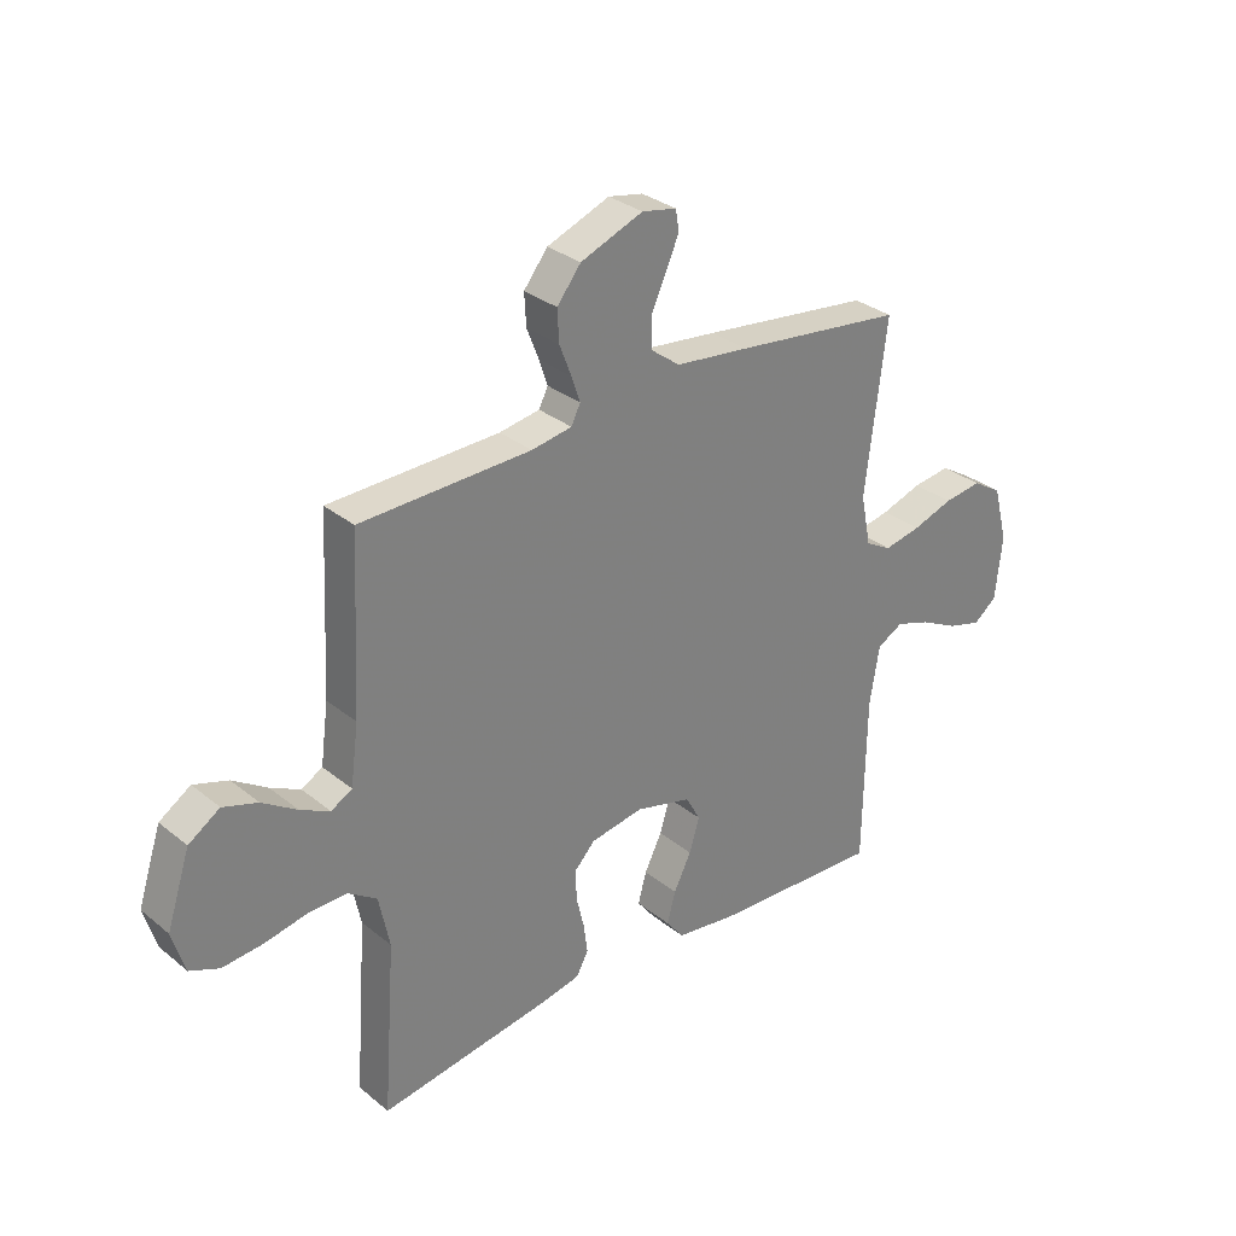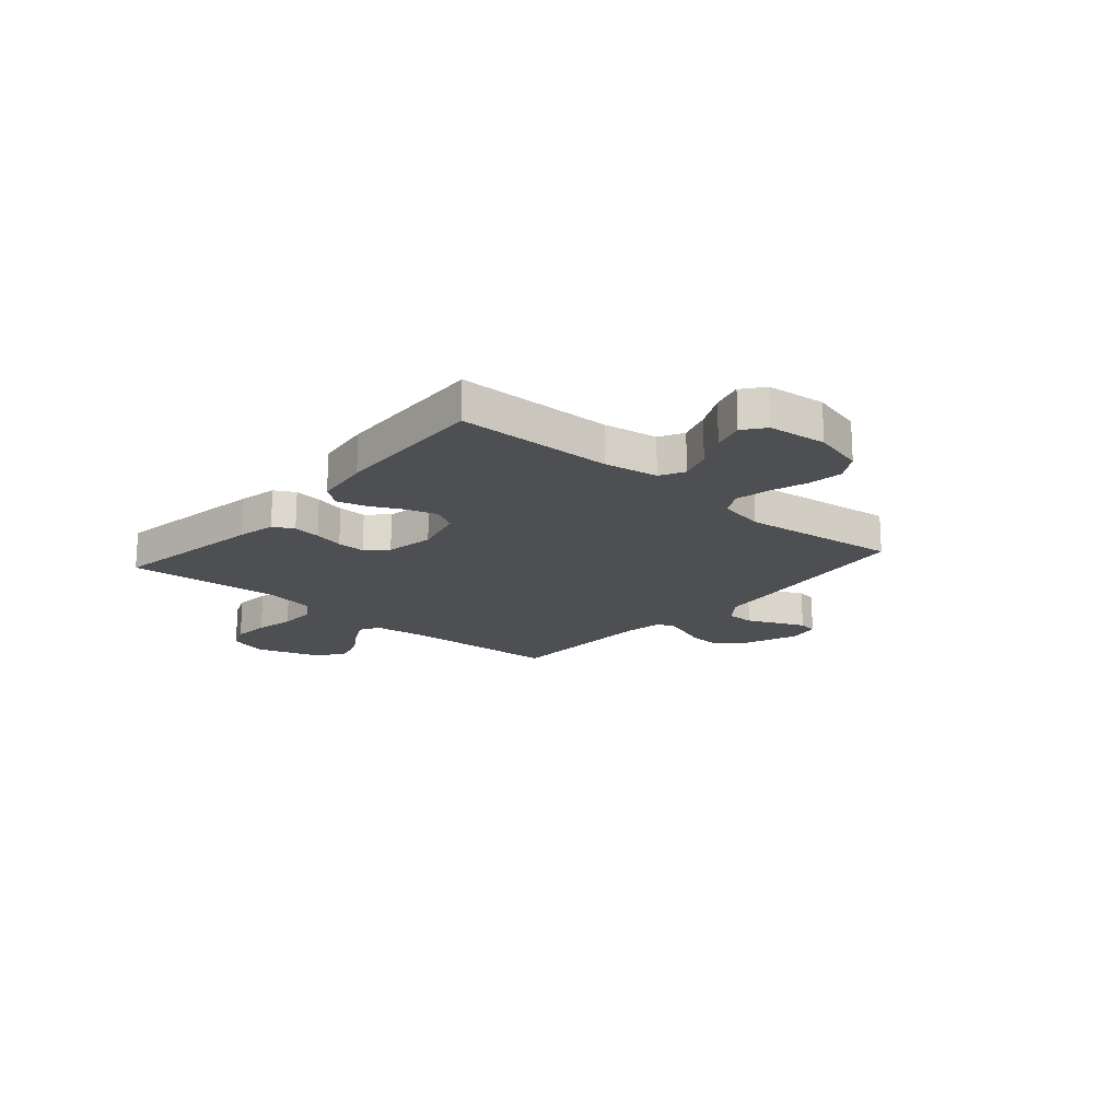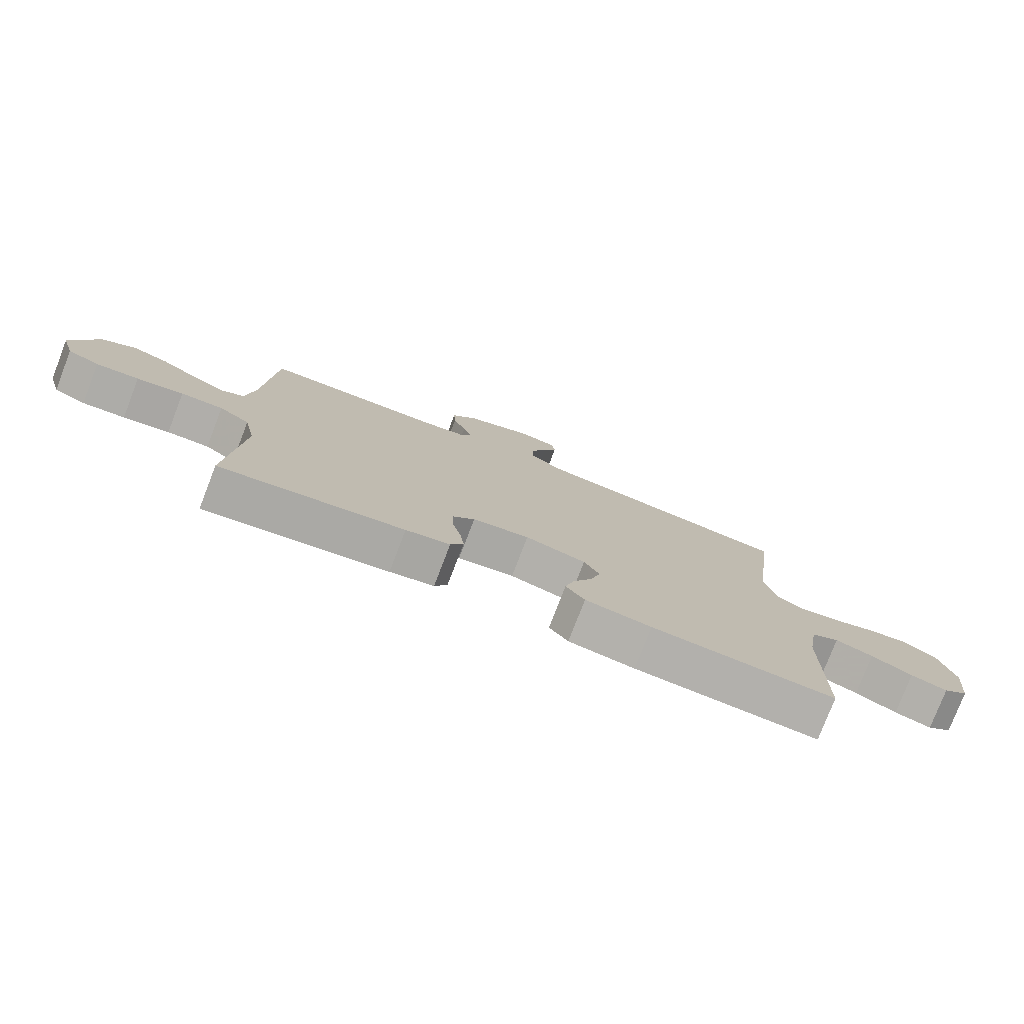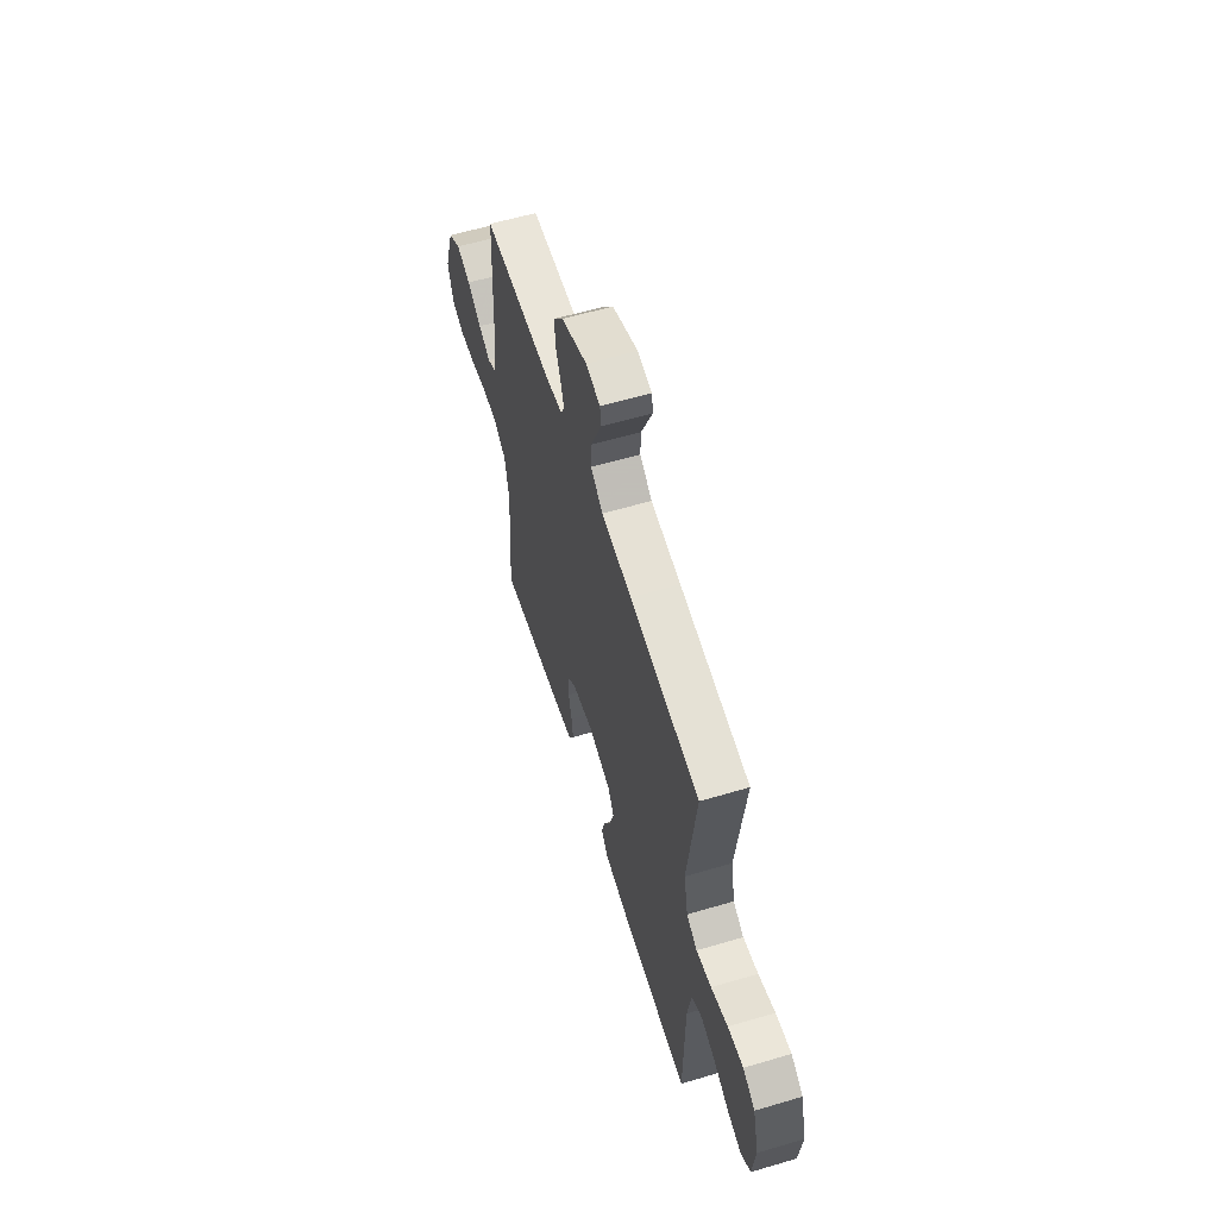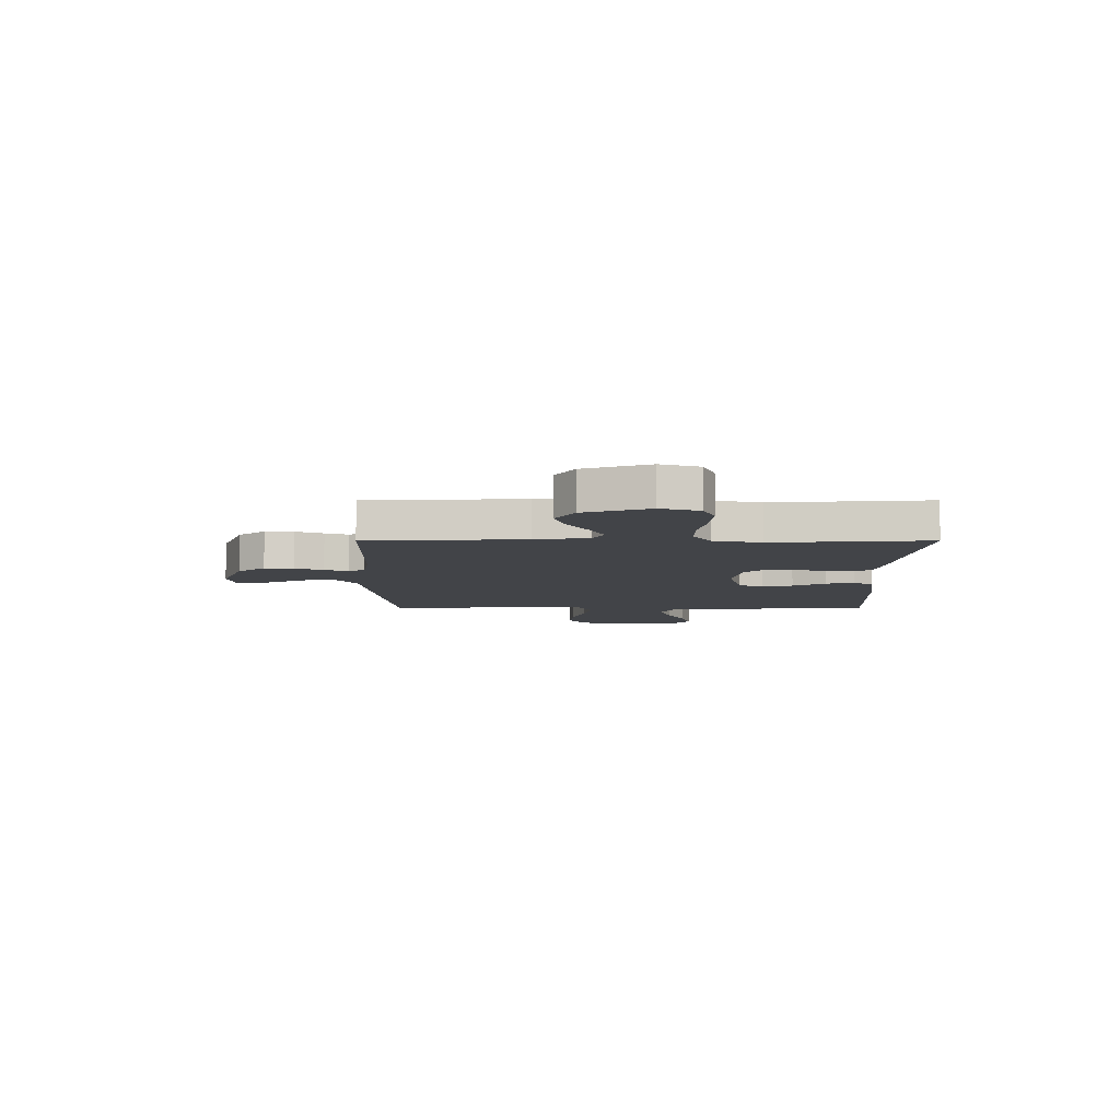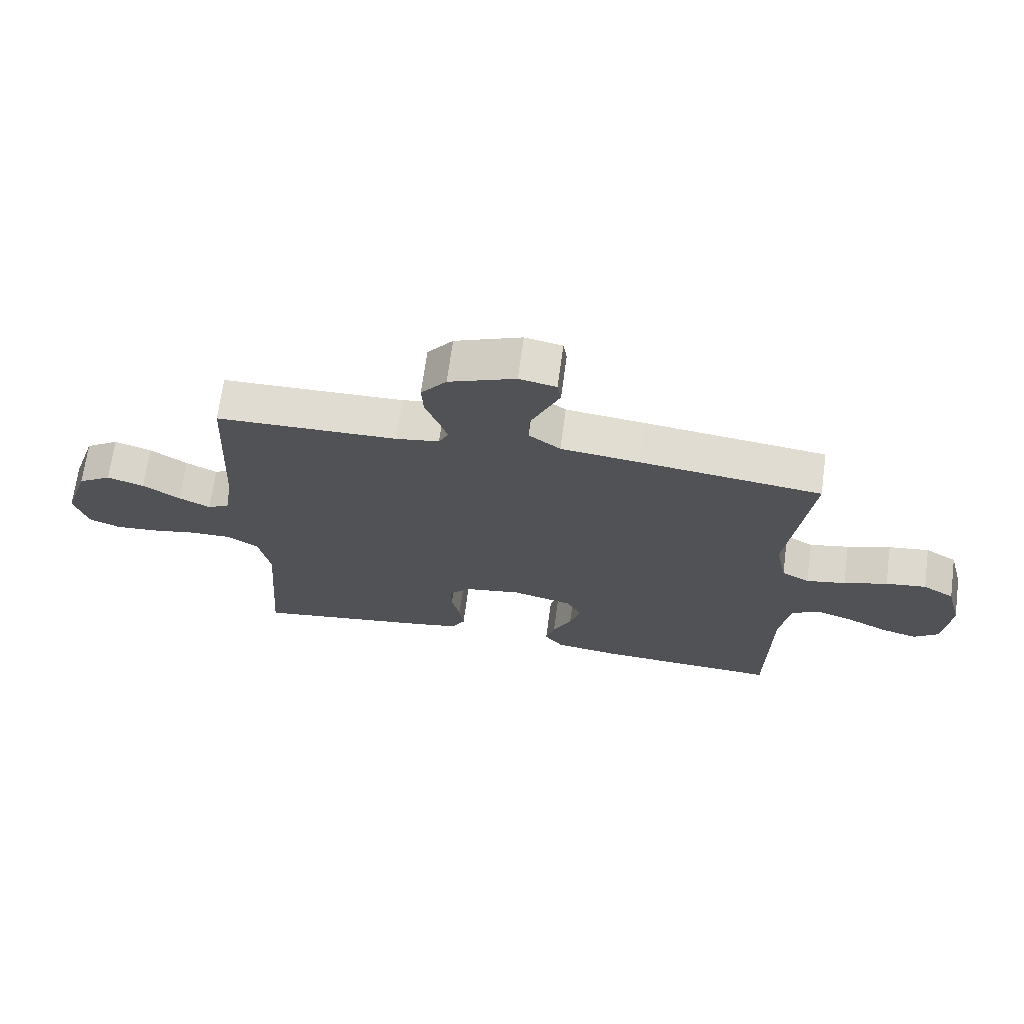
<metadata>
{"format":"obj","ext":"obj","renderer":"f3d","projection":"perspective","resolution":1024,"background":"white","views":[{"elev":30.9,"azim":139.0,"up":"+Z"},{"elev":-18.0,"azim":-131.0,"up":"+Y"},{"elev":-78.1,"azim":158.9,"up":"+Z"},{"elev":58.9,"azim":-107.0,"up":"+Z"},{"elev":-8.0,"azim":90.1,"up":"+Y"},{"elev":68.8,"azim":-172.3,"up":"+Z"}]}
</metadata>
<code>
v 0.5 0.07 -0.5
v 0.2 0.07 -0.454
v 0.128 0.07 -0.439
v 0.107 0.07 -0.4
v 0.114 0.07 -0.347
v 0.128 0.07 -0.289
v 0.129 0.07 -0.235
v 0.093 0.07 -0.197
v 0 0.07 -0.181
v -0.099 0.07 -0.207
v -0.125 0.07 -0.254
v -0.107 0.07 -0.313
v -0.076 0.07 -0.375
v -0.061 0.07 -0.43
v -0.092 0.07 -0.47
v -0.2 0.07 -0.485
v -0.5 0.07 -0.5
v -0.504 0.07 -0.2
v -0.521 0.07 -0.097
v -0.567 0.07 -0.072
v -0.629 0.07 -0.093
v -0.696 0.07 -0.127
v -0.756 0.07 -0.144
v -0.797 0.07 -0.112
v -0.809 0.07 0
v -0.783 0.07 0.099
v -0.731 0.07 0.131
v -0.664 0.07 0.122
v -0.592 0.07 0.098
v -0.527 0.07 0.085
v -0.481 0.07 0.111
v -0.463 0.07 0.2
v -0.5 0.07 0.5
v -0.2 0.07 0.537
v -0.07 0.07 0.552
v -0.018 0.07 0.591
v -0.018 0.07 0.644
v -0.044 0.07 0.702
v -0.067 0.07 0.754
v -0.061 0.07 0.791
v 0 0.07 0.803
v 0.11 0.07 0.76
v 0.152 0.07 0.707
v 0.149 0.07 0.651
v 0.128 0.07 0.597
v 0.113 0.07 0.552
v 0.129 0.07 0.52
v 0.2 0.07 0.508
v 0.5 0.07 0.5
v 0.515 0.07 0.2
v 0.529 0.07 0.096
v 0.566 0.07 0.075
v 0.618 0.07 0.101
v 0.679 0.07 0.141
v 0.74 0.07 0.161
v 0.795 0.07 0.125
v 0.836 0.07 0
v 0.814 0.07 -0.074
v 0.762 0.07 -0.096
v 0.692 0.07 -0.09
v 0.616 0.07 -0.075
v 0.547 0.07 -0.074
v 0.497 0.07 -0.108
v 0.478 0.07 -0.2
v 0.5 0 -0.5
v 0.2 0 -0.454
v 0.128 0 -0.439
v 0.107 0 -0.4
v 0.114 0 -0.347
v 0.128 0 -0.289
v 0.129 0 -0.235
v 0.093 0 -0.197
v 0 0 -0.181
v -0.099 0 -0.207
v -0.125 0 -0.254
v -0.107 0 -0.313
v -0.076 0 -0.375
v -0.061 0 -0.43
v -0.092 0 -0.47
v -0.2 0 -0.485
v -0.5 0 -0.5
v -0.504 0 -0.2
v -0.521 0 -0.097
v -0.567 0 -0.072
v -0.629 0 -0.093
v -0.696 0 -0.127
v -0.756 0 -0.144
v -0.797 0 -0.112
v -0.809 0 0
v -0.783 0 0.099
v -0.731 0 0.131
v -0.664 0 0.122
v -0.592 0 0.098
v -0.527 0 0.085
v -0.481 0 0.111
v -0.463 0 0.2
v -0.5 0 0.5
v -0.2 0 0.537
v -0.07 0 0.552
v -0.018 0 0.591
v -0.018 0 0.644
v -0.044 0 0.702
v -0.067 0 0.754
v -0.061 0 0.791
v 0 0 0.803
v 0.11 0 0.76
v 0.152 0 0.707
v 0.149 0 0.651
v 0.128 0 0.597
v 0.113 0 0.552
v 0.129 0 0.52
v 0.2 0 0.508
v 0.5 0 0.5
v 0.515 0 0.2
v 0.529 0 0.096
v 0.566 0 0.075
v 0.618 0 0.101
v 0.679 0 0.141
v 0.74 0 0.161
v 0.795 0 0.125
v 0.836 0 0
v 0.814 0 -0.074
v 0.762 0 -0.096
v 0.692 0 -0.09
v 0.616 0 -0.075
v 0.547 0 -0.074
v 0.497 0 -0.108
v 0.478 0 -0.2
f 59 60 61
f 58 59 61
f 57 58 61
f 56 57 61
f 55 56 61
f 54 55 61
f 53 54 61
f 52 53 61 62
f 51 52 62 63
f 48 49 50
f 51 63 64
f 50 51 64
f 48 50 64
f 47 48 64
f 43 44 45
f 42 43 45
f 41 42 45
f 40 41 45
f 39 40 45
f 38 39 45
f 37 38 45
f 36 37 45 46
f 64 1 2
f 47 64 2
f 46 47 2
f 36 46 2
f 35 36 2
f 27 28 29
f 26 27 29
f 25 26 29
f 24 25 29
f 23 24 29
f 22 23 29
f 21 22 29
f 20 21 29 30
f 19 20 30 31
f 16 17 18
f 15 16 18
f 14 15 18
f 13 14 18
f 12 13 18
f 19 31 32
f 18 19 32
f 12 18 32
f 11 12 32
f 4 5 6
f 3 4 6
f 2 3 6
f 2 6 7
f 35 2 7
f 33 34 35
f 32 33 35
f 11 32 35
f 10 11 35
f 9 10 35
f 8 9 35
f 7 8 35
f 125 124 123
f 125 123 122
f 125 122 121
f 125 121 120
f 125 120 119
f 125 119 118
f 125 118 117
f 126 125 117 116
f 127 126 116 115
f 114 113 112
f 128 127 115
f 128 115 114
f 128 114 112
f 128 112 111
f 109 108 107
f 109 107 106
f 109 106 105
f 109 105 104
f 109 104 103
f 109 103 102
f 109 102 101
f 110 109 101 100
f 66 65 128
f 66 128 111
f 66 111 110
f 66 110 100
f 66 100 99
f 93 92 91
f 93 91 90
f 93 90 89
f 93 89 88
f 93 88 87
f 93 87 86
f 93 86 85
f 94 93 85 84
f 95 94 84 83
f 82 81 80
f 82 80 79
f 82 79 78
f 82 78 77
f 82 77 76
f 96 95 83
f 96 83 82
f 96 82 76
f 96 76 75
f 70 69 68
f 70 68 67
f 70 67 66
f 71 70 66
f 71 66 99
f 99 98 97
f 99 97 96
f 99 96 75
f 99 75 74
f 99 74 73
f 99 73 72
f 99 72 71
f 1 65 66 2
f 2 66 67 3
f 3 67 68 4
f 4 68 69 5
f 5 69 70 6
f 6 70 71 7
f 7 71 72 8
f 8 72 73 9
f 9 73 74 10
f 10 74 75 11
f 11 75 76 12
f 12 76 77 13
f 13 77 78 14
f 14 78 79 15
f 15 79 80 16
f 16 80 81 17
f 17 81 82 18
f 18 82 83 19
f 19 83 84 20
f 20 84 85 21
f 21 85 86 22
f 22 86 87 23
f 23 87 88 24
f 24 88 89 25
f 25 89 90 26
f 26 90 91 27
f 27 91 92 28
f 28 92 93 29
f 29 93 94 30
f 30 94 95 31
f 31 95 96 32
f 32 96 97 33
f 33 97 98 34
f 34 98 99 35
f 35 99 100 36
f 36 100 101 37
f 37 101 102 38
f 38 102 103 39
f 39 103 104 40
f 40 104 105 41
f 41 105 106 42
f 42 106 107 43
f 43 107 108 44
f 44 108 109 45
f 45 109 110 46
f 46 110 111 47
f 47 111 112 48
f 48 112 113 49
f 49 113 114 50
f 50 114 115 51
f 51 115 116 52
f 52 116 117 53
f 53 117 118 54
f 54 118 119 55
f 55 119 120 56
f 56 120 121 57
f 57 121 122 58
f 58 122 123 59
f 59 123 124 60
f 60 124 125 61
f 61 125 126 62
f 62 126 127 63
f 63 127 128 64
f 64 128 65 1

</code>
